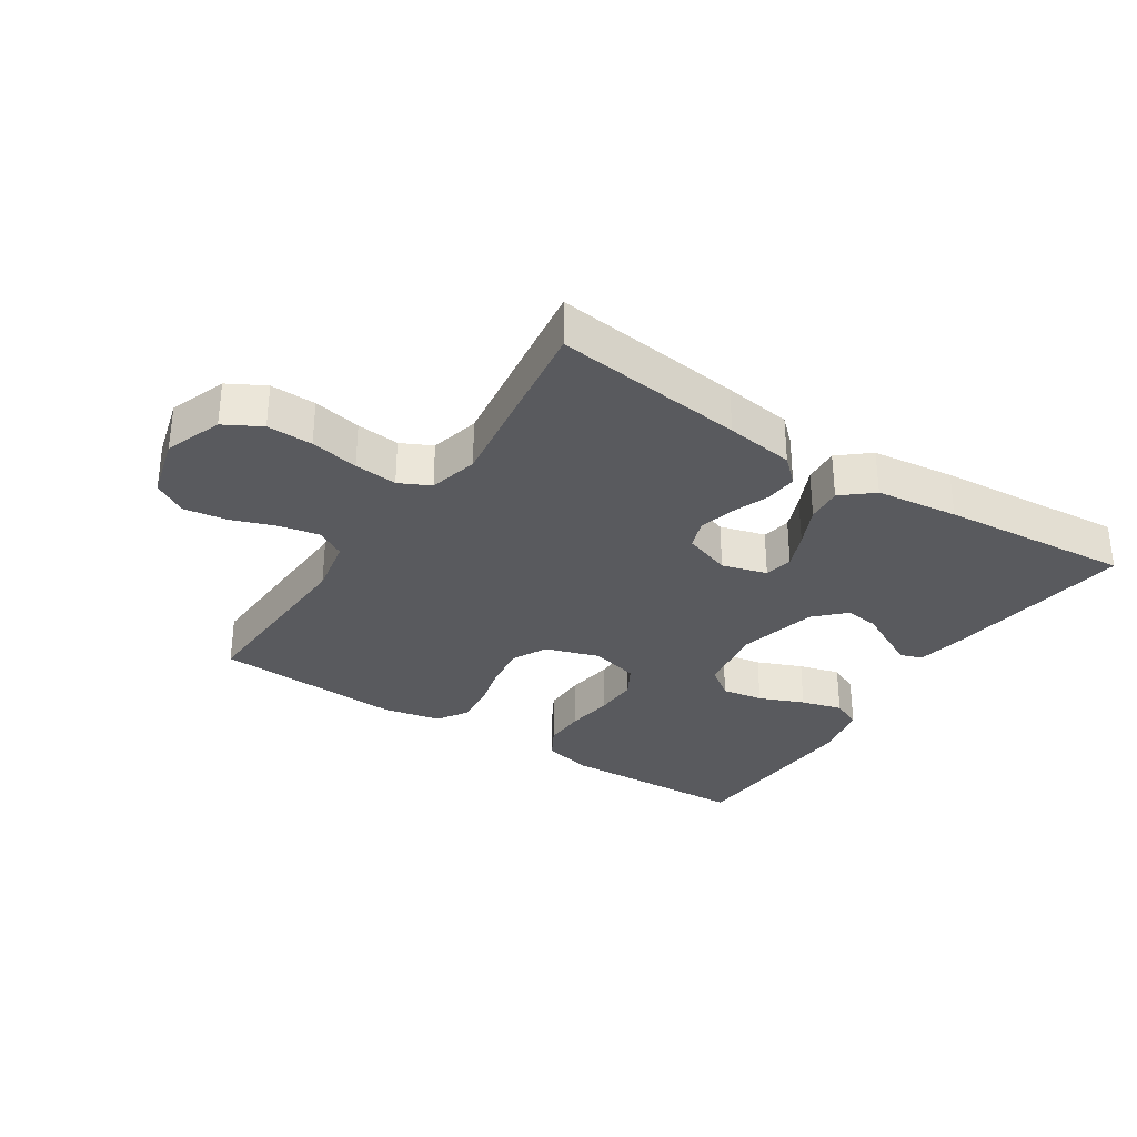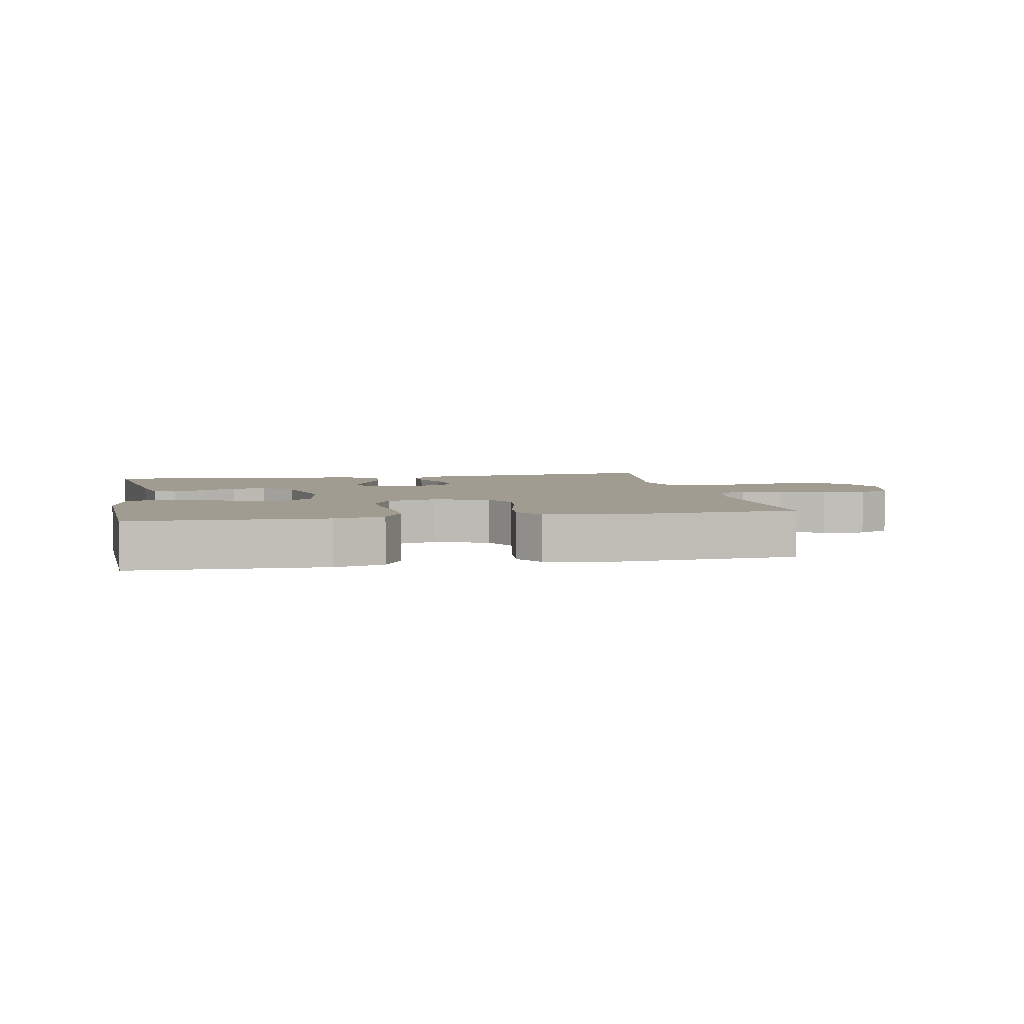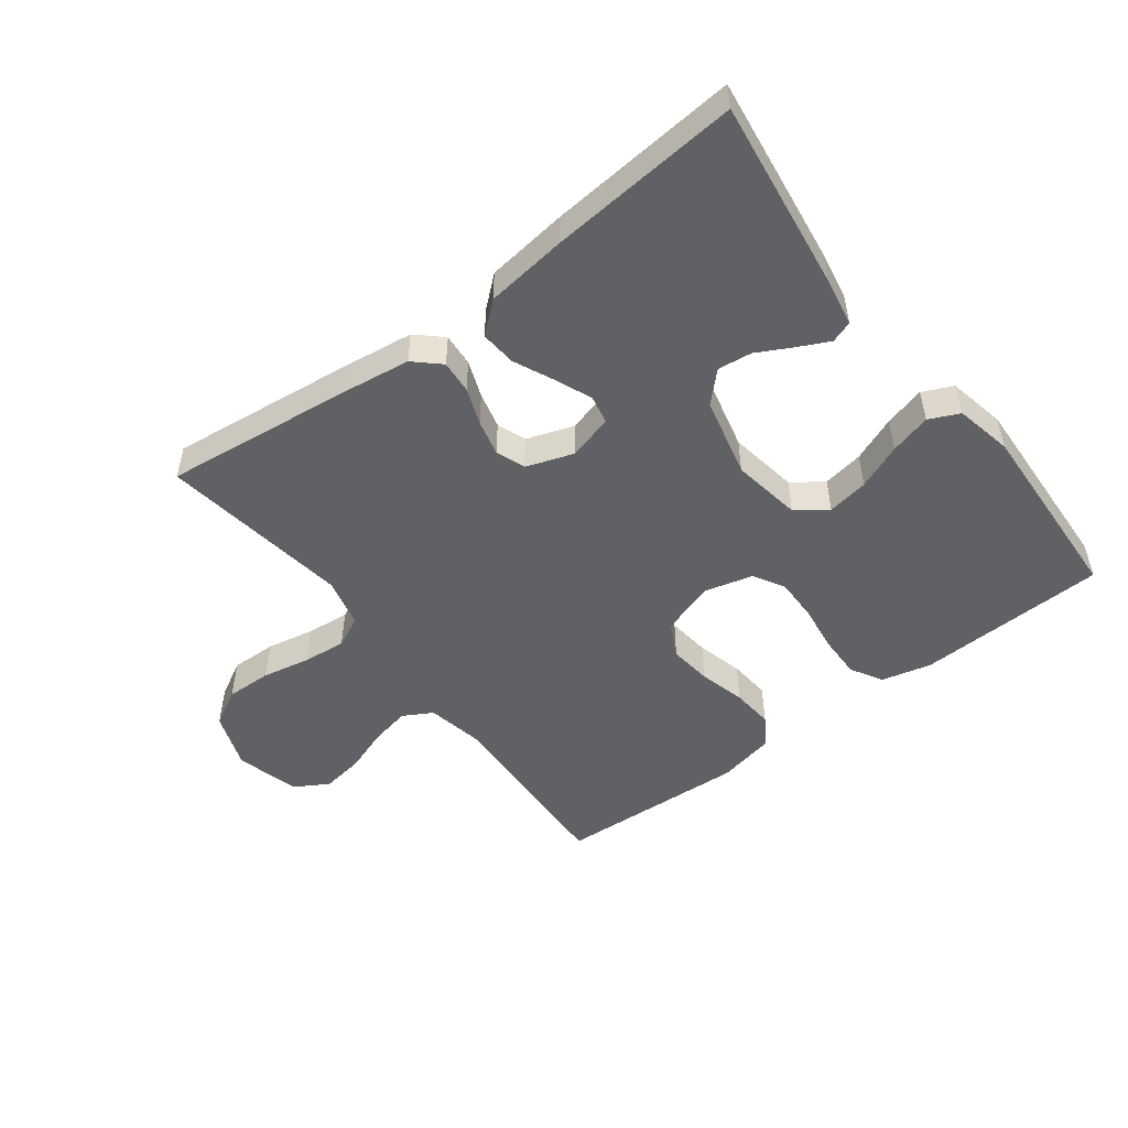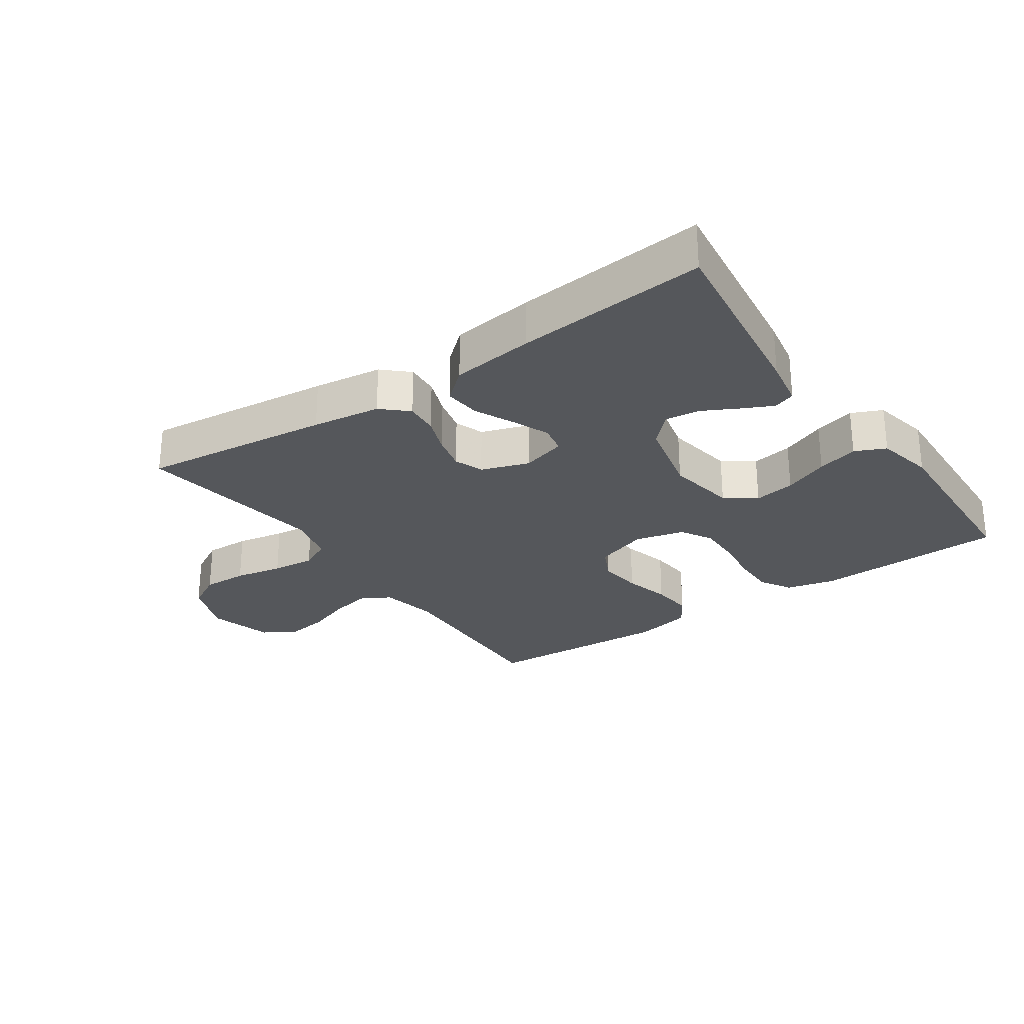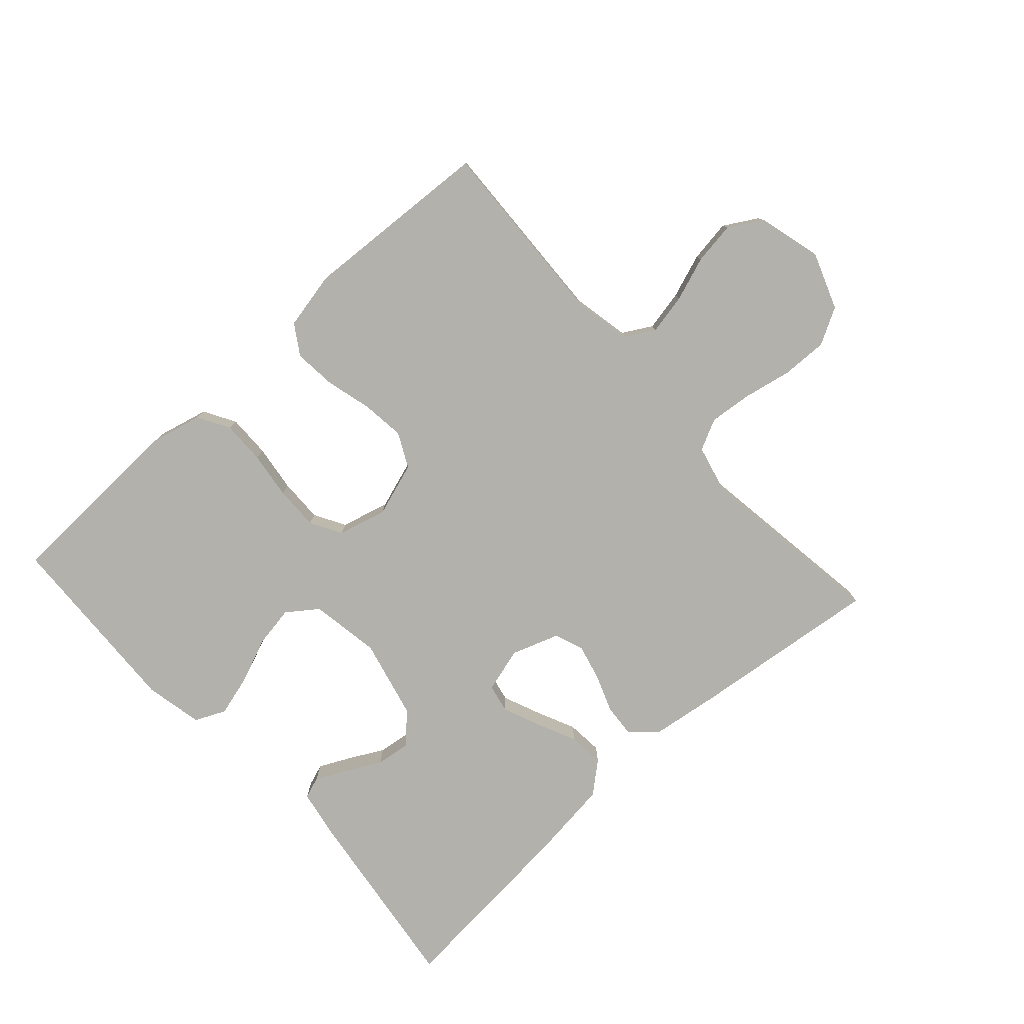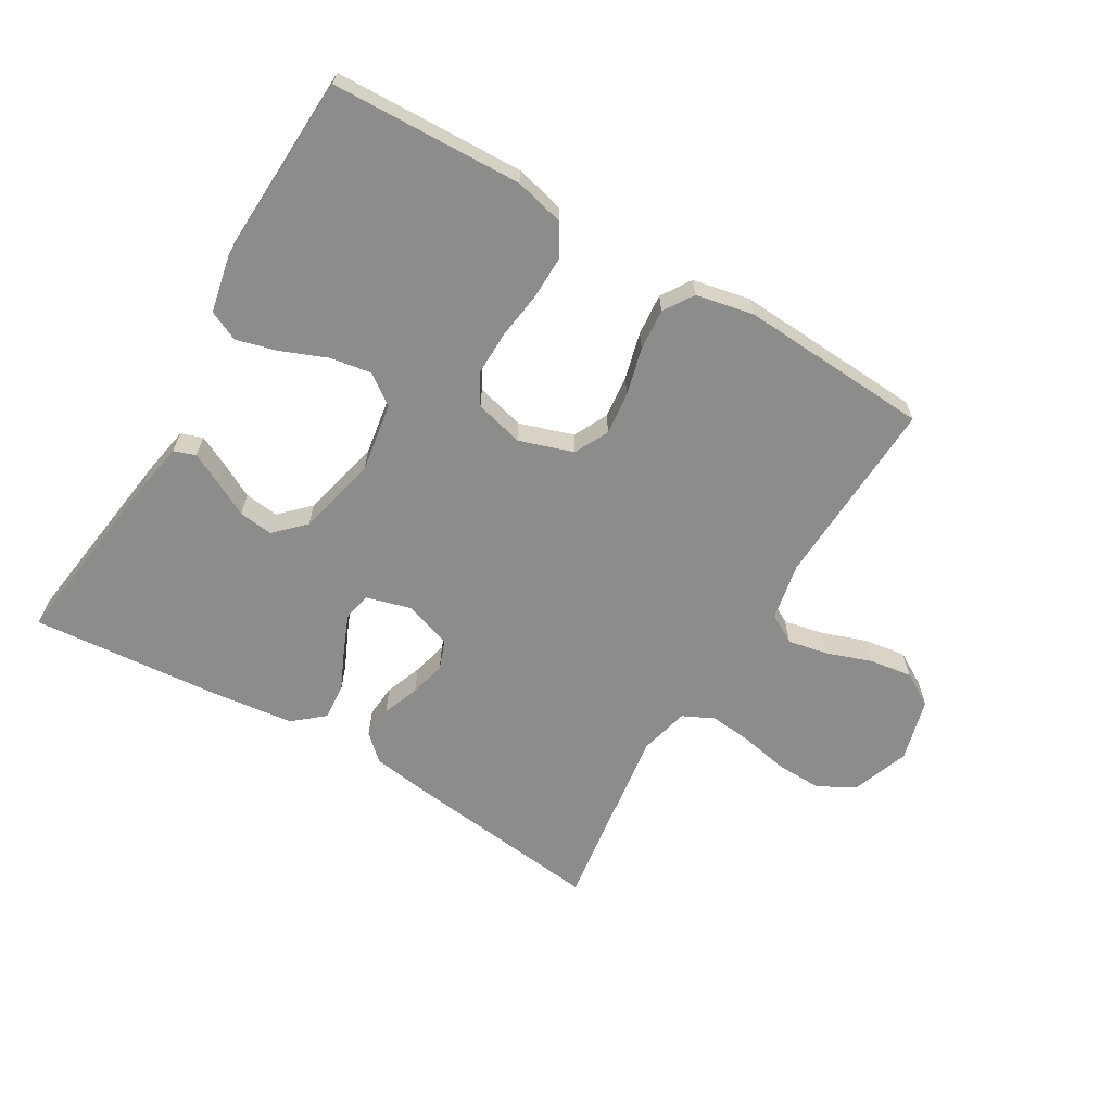
<metadata>
{"format":"obj","ext":"obj","renderer":"f3d","projection":"perspective","resolution":1024,"background":"white","views":[{"elev":-31.7,"azim":146.8,"up":"+Y"},{"elev":4.5,"azim":-11.1,"up":"+Y"},{"elev":-50.3,"azim":-142.8,"up":"+Y"},{"elev":-27.0,"azim":-145.2,"up":"+Y"},{"elev":-78.9,"azim":42.1,"up":"+Y"},{"elev":-64.1,"azim":-30.7,"up":"+Y"}]}
</metadata>
<code>
v 0.5 0.07 0.5
v 0.487 0.07 0.2
v 0.505 0.07 0.109
v 0.551 0.07 0.083
v 0.615 0.07 0.096
v 0.685 0.07 0.121
v 0.752 0.07 0.131
v 0.805 0.07 0.1
v 0.832 0.07 0
v 0.799 0.07 -0.09
v 0.741 0.07 -0.122
v 0.669 0.07 -0.12
v 0.593 0.07 -0.105
v 0.525 0.07 -0.098
v 0.476 0.07 -0.122
v 0.457 0.07 -0.2
v 0.5 0.07 -0.5
v 0.2 0.07 -0.465
v 0.092 0.07 -0.45
v 0.052 0.07 -0.413
v 0.056 0.07 -0.361
v 0.078 0.07 -0.303
v 0.092 0.07 -0.246
v 0.075 0.07 -0.2
v 0 0.07 -0.174
v -0.071 0.07 -0.194
v -0.08 0.07 -0.239
v -0.056 0.07 -0.297
v -0.027 0.07 -0.36
v -0.022 0.07 -0.417
v -0.07 0.07 -0.458
v -0.2 0.07 -0.474
v -0.5 0.07 -0.5
v -0.46 0.07 -0.2
v -0.446 0.07 -0.123
v -0.412 0.07 -0.111
v -0.363 0.07 -0.135
v -0.308 0.07 -0.164
v -0.254 0.07 -0.171
v -0.209 0.07 -0.126
v -0.179 0.07 0
v -0.197 0.07 0.11
v -0.245 0.07 0.145
v -0.31 0.07 0.134
v -0.381 0.07 0.105
v -0.446 0.07 0.087
v -0.494 0.07 0.109
v -0.513 0.07 0.2
v -0.5 0.07 0.5
v -0.2 0.07 0.511
v -0.122 0.07 0.492
v -0.093 0.07 0.442
v -0.094 0.07 0.374
v -0.104 0.07 0.3
v -0.105 0.07 0.231
v -0.077 0.07 0.182
v 0 0.07 0.162
v 0.085 0.07 0.19
v 0.112 0.07 0.244
v 0.104 0.07 0.312
v 0.085 0.07 0.385
v 0.079 0.07 0.451
v 0.109 0.07 0.498
v 0.2 0.07 0.517
v 0.5 0 0.5
v 0.487 0 0.2
v 0.505 0 0.109
v 0.551 0 0.083
v 0.615 0 0.096
v 0.685 0 0.121
v 0.752 0 0.131
v 0.805 0 0.1
v 0.832 0 0
v 0.799 0 -0.09
v 0.741 0 -0.122
v 0.669 0 -0.12
v 0.593 0 -0.105
v 0.525 0 -0.098
v 0.476 0 -0.122
v 0.457 0 -0.2
v 0.5 0 -0.5
v 0.2 0 -0.465
v 0.092 0 -0.45
v 0.052 0 -0.413
v 0.056 0 -0.361
v 0.078 0 -0.303
v 0.092 0 -0.246
v 0.075 0 -0.2
v 0 0 -0.174
v -0.071 0 -0.194
v -0.08 0 -0.239
v -0.056 0 -0.297
v -0.027 0 -0.36
v -0.022 0 -0.417
v -0.07 0 -0.458
v -0.2 0 -0.474
v -0.5 0 -0.5
v -0.46 0 -0.2
v -0.446 0 -0.123
v -0.412 0 -0.111
v -0.363 0 -0.135
v -0.308 0 -0.164
v -0.254 0 -0.171
v -0.209 0 -0.126
v -0.179 0 0
v -0.197 0 0.11
v -0.245 0 0.145
v -0.31 0 0.134
v -0.381 0 0.105
v -0.446 0 0.087
v -0.494 0 0.109
v -0.513 0 0.2
v -0.5 0 0.5
v -0.2 0 0.511
v -0.122 0 0.492
v -0.093 0 0.442
v -0.094 0 0.374
v -0.104 0 0.3
v -0.105 0 0.231
v -0.077 0 0.182
v 0 0 0.162
v 0.085 0 0.19
v 0.112 0 0.244
v 0.104 0 0.312
v 0.085 0 0.385
v 0.079 0 0.451
v 0.109 0 0.498
v 0.2 0 0.517
f 63 64 1 2
f 60 61 62 63
f 59 60 63 2
f 58 59 2 3
f 57 58 3 4
f 51 52 53 54
f 51 54 55
f 50 51 55
f 49 50 55
f 48 49 55 56
f 44 45 46 47
f 43 44 47 48
f 35 36 37 38
f 33 34 35 38
f 33 38 39
f 32 33 39 40
f 28 29 30 31
f 27 28 31 32
f 26 27 32 40
f 19 20 21 22
f 19 22 23
f 16 17 18 19
f 15 16 19 23
f 14 15 23 24
f 10 11 12 13
f 10 13 14
f 9 10 14
f 5 6 7 8
f 4 5 8 9
f 57 4 9 14
f 43 48 56 57
f 42 43 57 14
f 25 26 40 41
f 25 41 42
f 14 24 25 42
f 66 65 128 127
f 127 126 125 124
f 66 127 124 123
f 67 66 123 122
f 68 67 122 121
f 118 117 116 115
f 119 118 115
f 119 115 114
f 119 114 113
f 120 119 113 112
f 111 110 109 108
f 112 111 108 107
f 102 101 100 99
f 102 99 98 97
f 103 102 97
f 104 103 97 96
f 95 94 93 92
f 96 95 92 91
f 104 96 91 90
f 86 85 84 83
f 87 86 83
f 83 82 81 80
f 87 83 80 79
f 88 87 79 78
f 77 76 75 74
f 78 77 74
f 78 74 73
f 72 71 70 69
f 73 72 69 68
f 78 73 68 121
f 121 120 112 107
f 78 121 107 106
f 105 104 90 89
f 106 105 89
f 106 89 88 78
f 1 65 66 2
f 2 66 67 3
f 3 67 68 4
f 4 68 69 5
f 5 69 70 6
f 6 70 71 7
f 7 71 72 8
f 8 72 73 9
f 9 73 74 10
f 10 74 75 11
f 11 75 76 12
f 12 76 77 13
f 13 77 78 14
f 14 78 79 15
f 15 79 80 16
f 16 80 81 17
f 17 81 82 18
f 18 82 83 19
f 19 83 84 20
f 20 84 85 21
f 21 85 86 22
f 22 86 87 23
f 23 87 88 24
f 24 88 89 25
f 25 89 90 26
f 26 90 91 27
f 27 91 92 28
f 28 92 93 29
f 29 93 94 30
f 30 94 95 31
f 31 95 96 32
f 32 96 97 33
f 33 97 98 34
f 34 98 99 35
f 35 99 100 36
f 36 100 101 37
f 37 101 102 38
f 38 102 103 39
f 39 103 104 40
f 40 104 105 41
f 41 105 106 42
f 42 106 107 43
f 43 107 108 44
f 44 108 109 45
f 45 109 110 46
f 46 110 111 47
f 47 111 112 48
f 48 112 113 49
f 49 113 114 50
f 50 114 115 51
f 51 115 116 52
f 52 116 117 53
f 53 117 118 54
f 54 118 119 55
f 55 119 120 56
f 56 120 121 57
f 57 121 122 58
f 58 122 123 59
f 59 123 124 60
f 60 124 125 61
f 61 125 126 62
f 62 126 127 63
f 63 127 128 64
f 64 128 65 1

</code>
